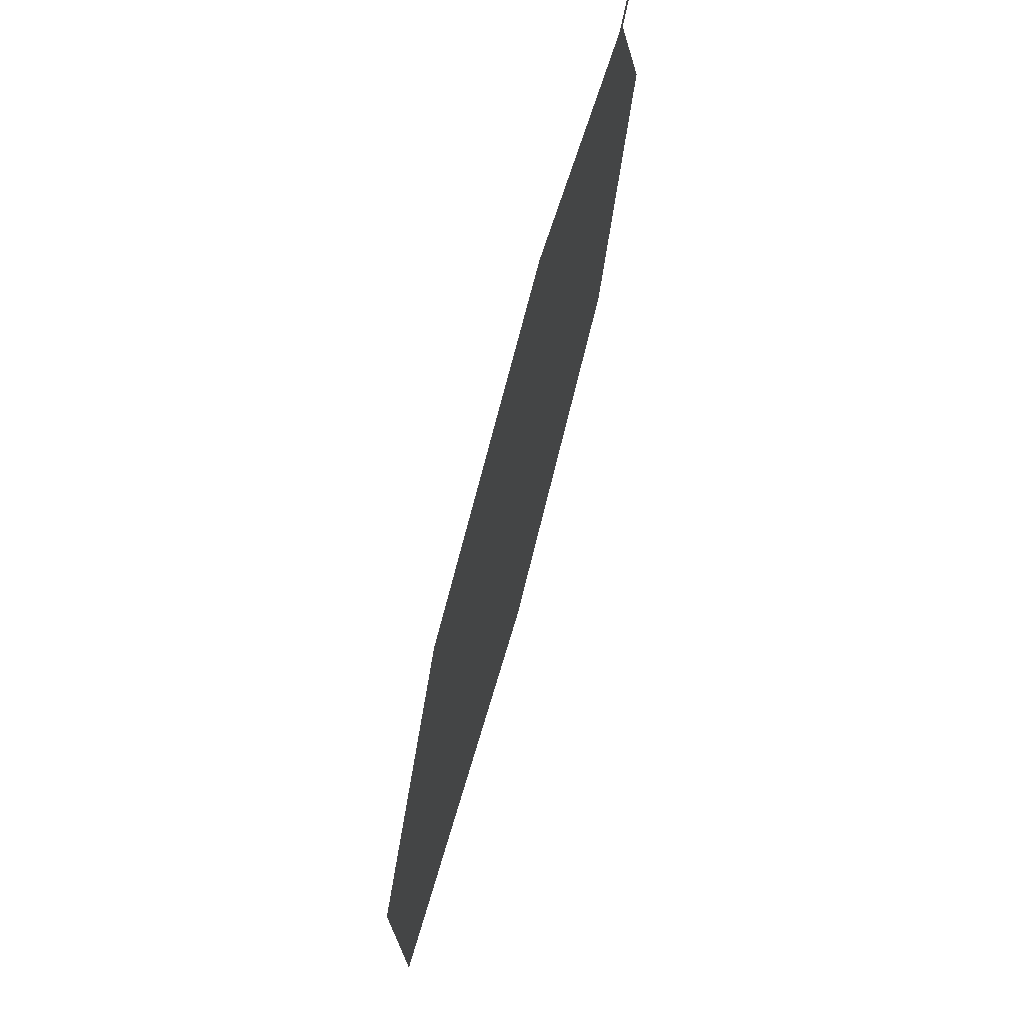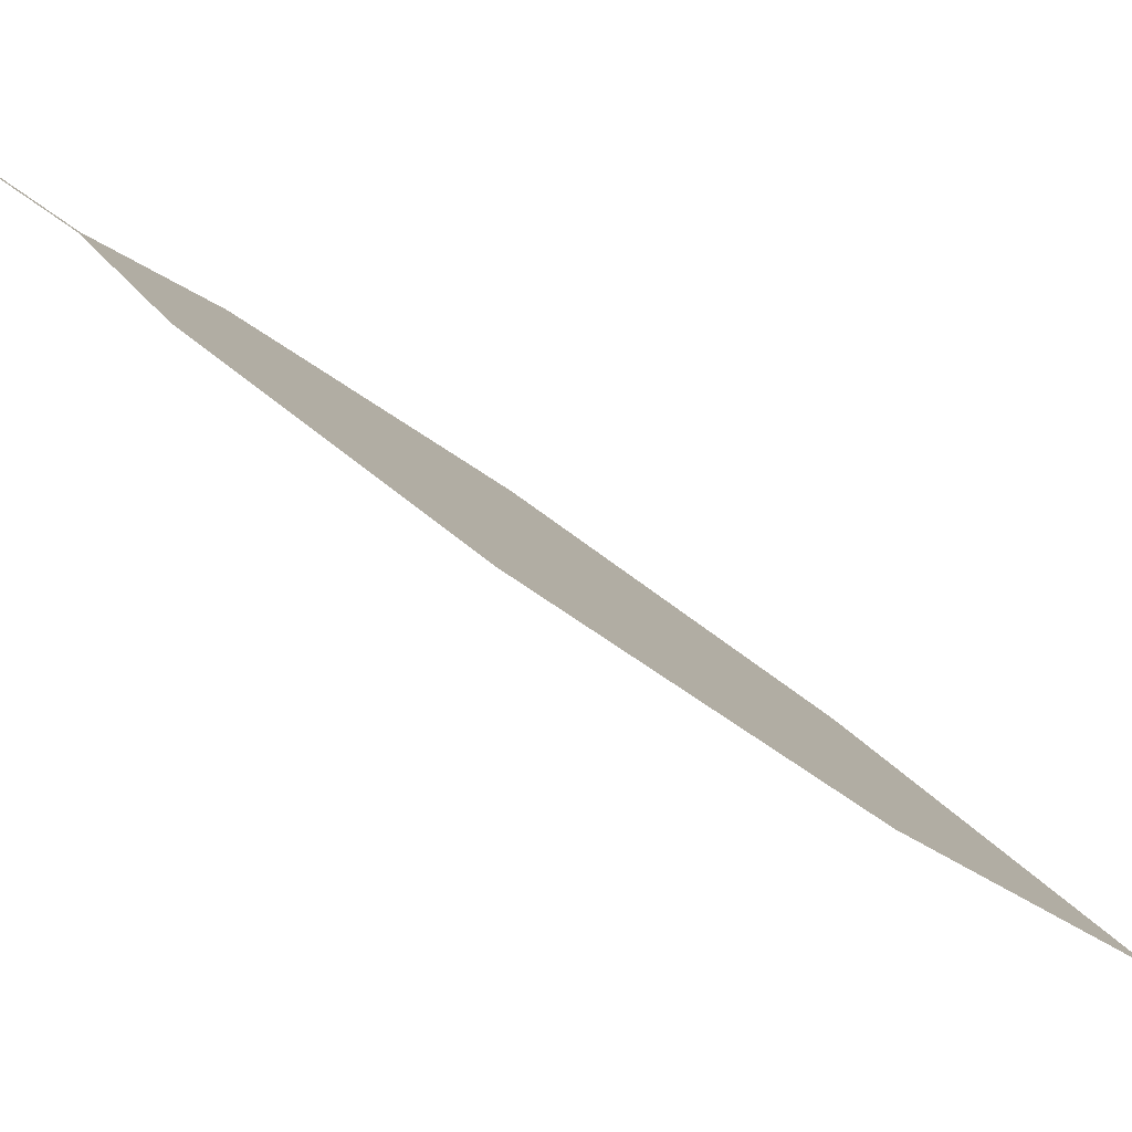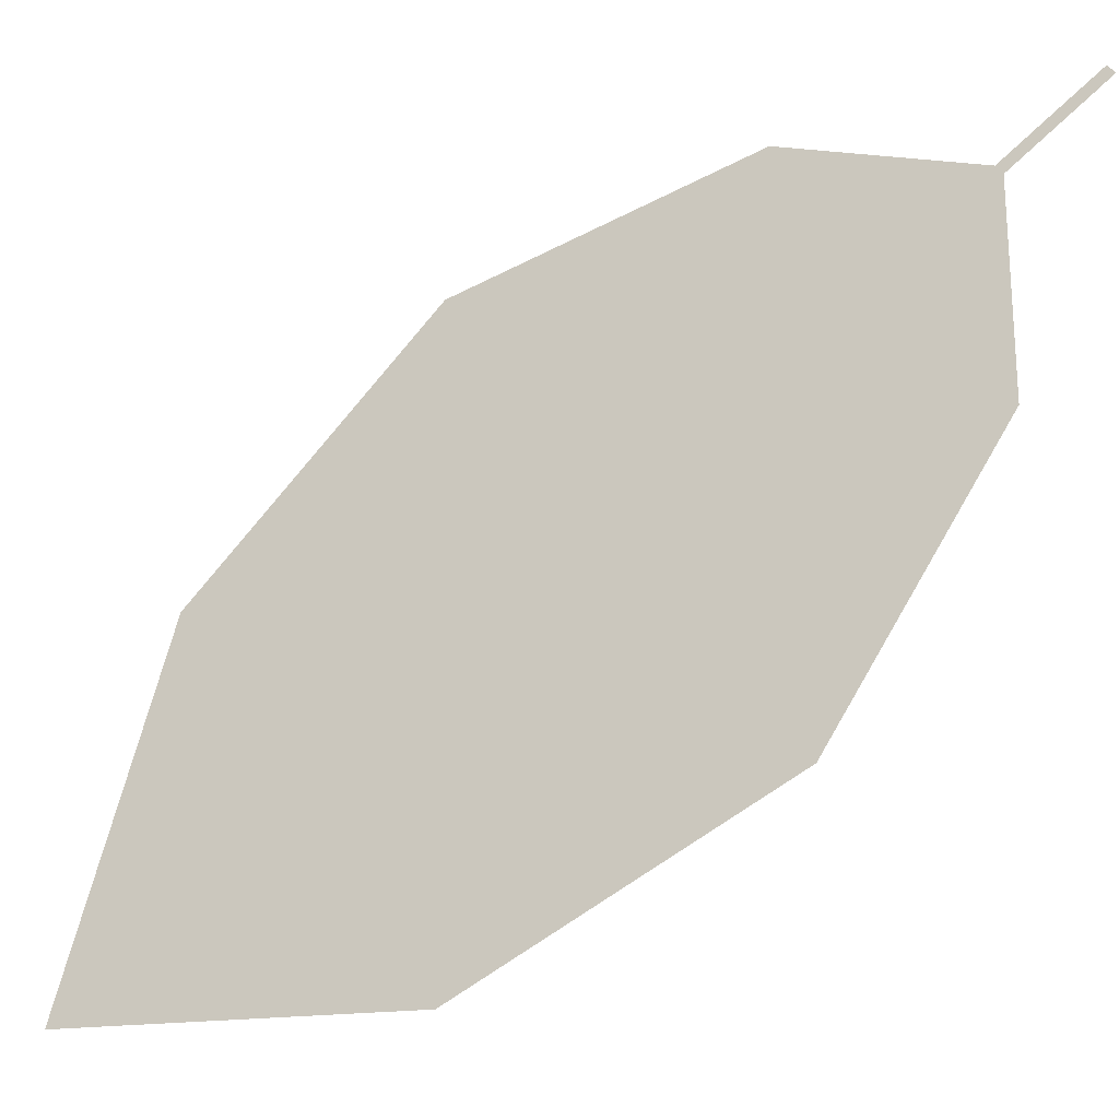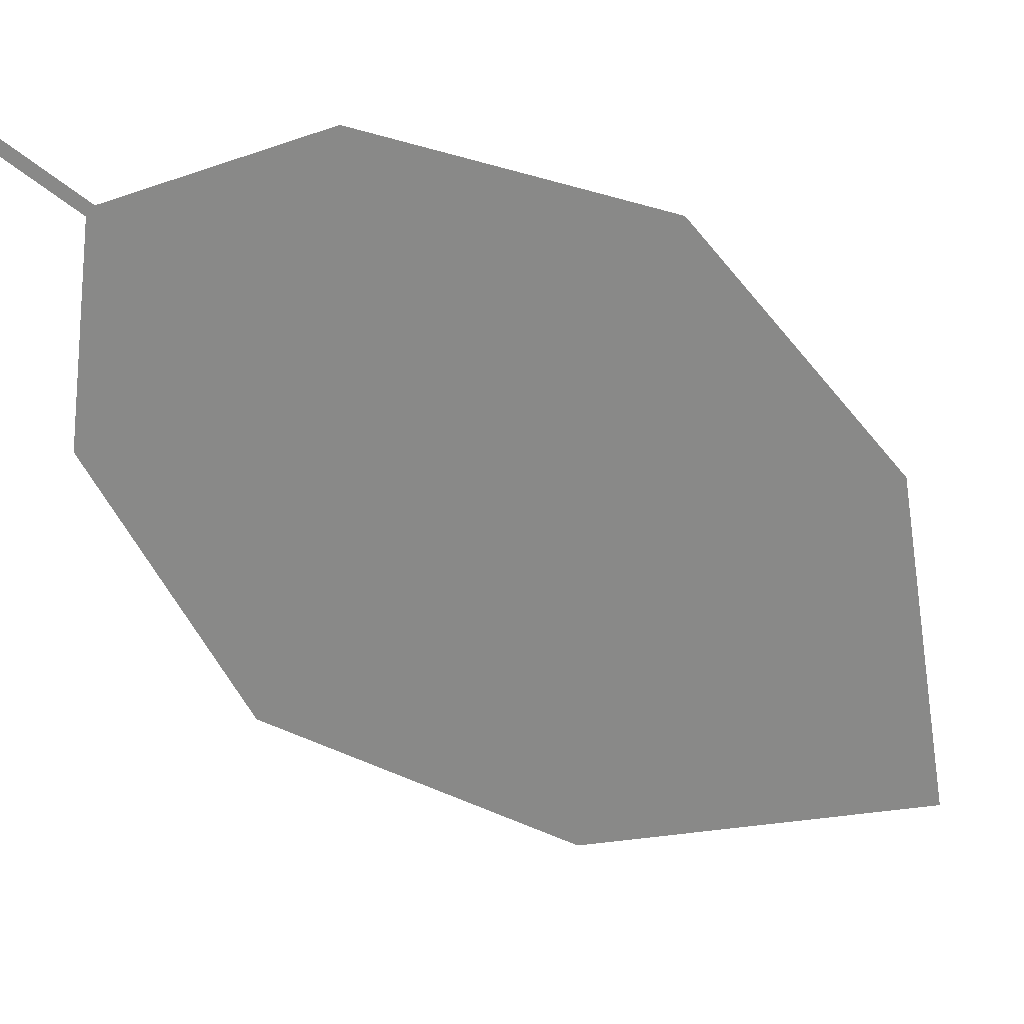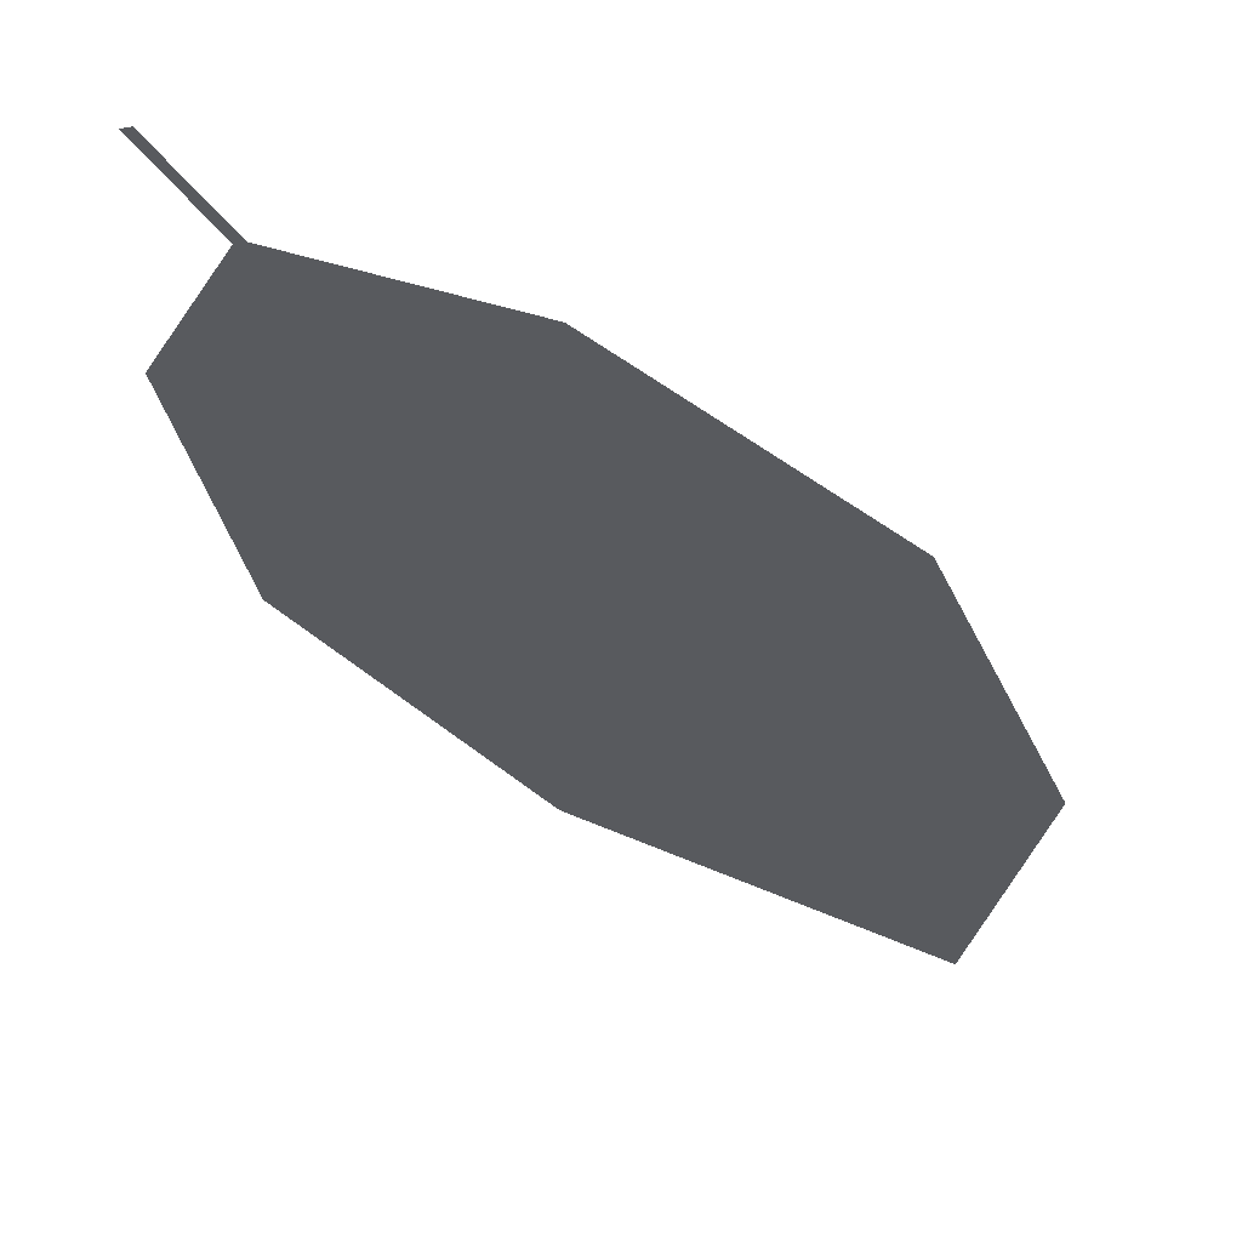
<metadata>
{"format":"obj","ext":"obj","renderer":"f3d","projection":"perspective","resolution":1024,"background":"white","views":[{"elev":-18.7,"azim":-59.2,"up":"+Y"},{"elev":12.1,"azim":-39.9,"up":"+Z"},{"elev":42.0,"azim":110.1,"up":"+Z"},{"elev":8.5,"azim":14.5,"up":"+Y"},{"elev":5.0,"azim":-96.1,"up":"+Z"}]}
</metadata>
<code>
o Leaves.043_leaves.043
v -0.09575 0.3593 1.638
v -0.08678 0.3508 1.63
v -0.09479 0.3604 1.638
v -0.08582 0.3519 1.63
v -0.06299 0.36 1.619
v -0.008886 0.3189 1.572
v -0.04714 0.273 1.577
v -0.03101 0.3502 1.597
v -0.005598 0.2747 1.553
v -0.07883 0.2929 1.604
v -0.09168 0.3256 1.623
f 1 2 4 3
f 6 8 5 4
f 7 6 4 2
f 7 9 6
f 2 11 10 7

</code>
